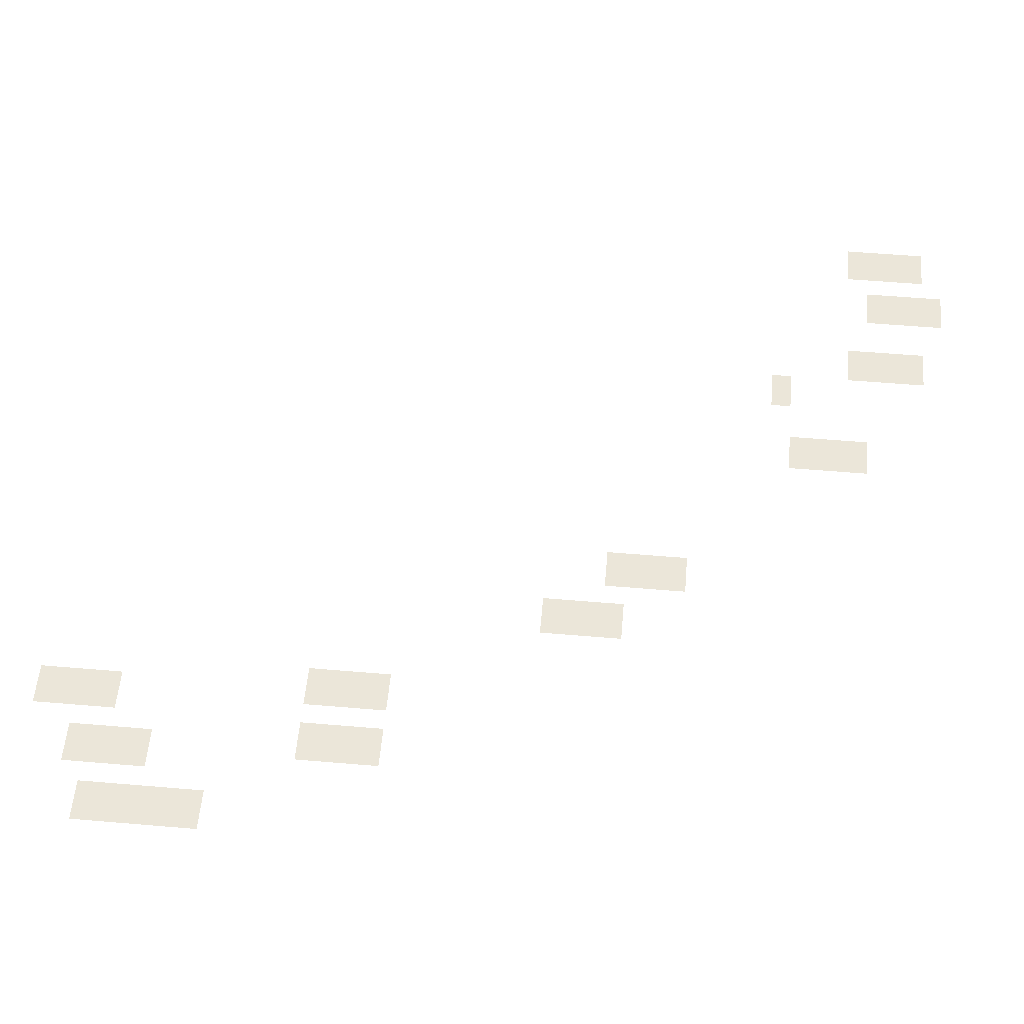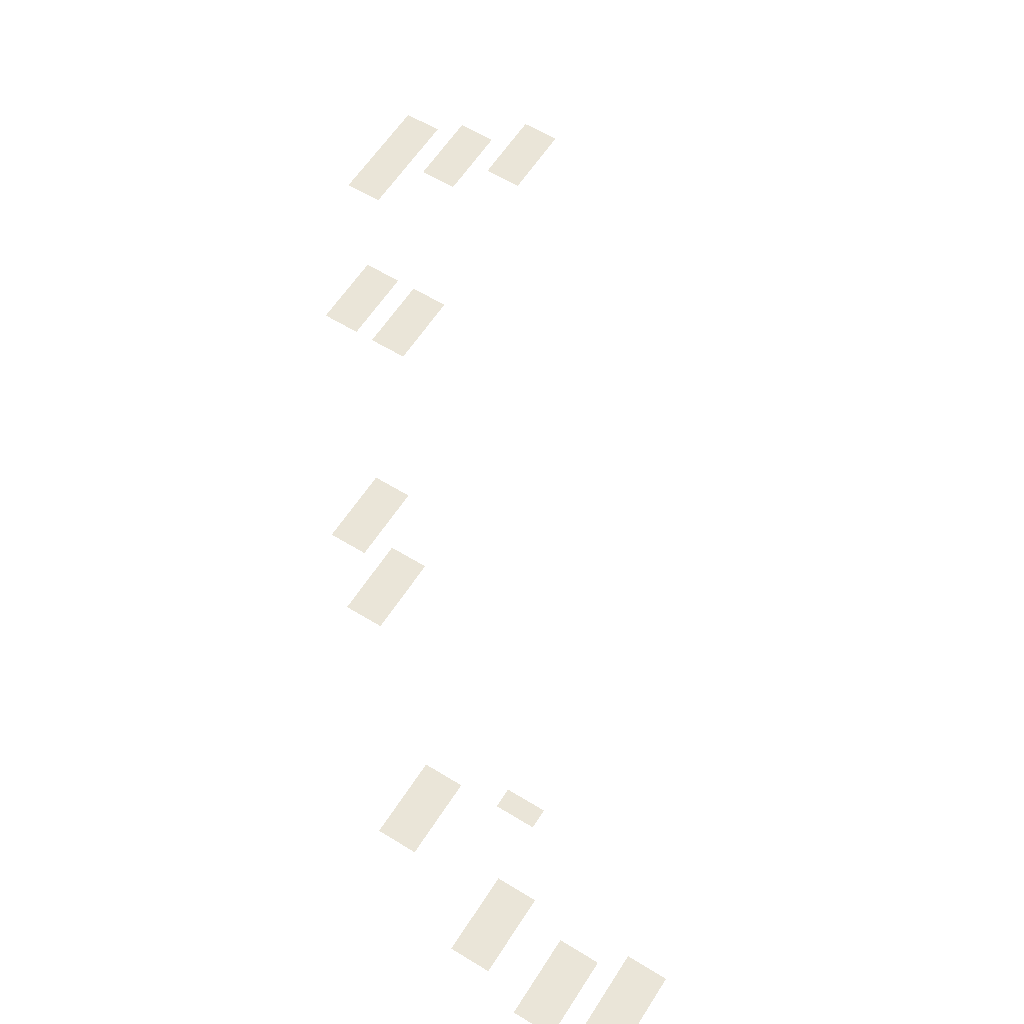
<metadata>
{"format":"obj","ext":"obj","renderer":"f3d","projection":"perspective","resolution":1024,"background":"white","views":[{"elev":55.9,"azim":95.1,"up":"+Z"},{"elev":59.6,"azim":-147.7,"up":"+Z"}]}
</metadata>
<code>
v -82.5 -37.5 0
v -83 -37.5 0
v -83 -37 0
v -82.5 -37 0
v -83 -37.5 0
v -83.5 -37.5 0
v -83.5 -37 0
v -83 -37 0
v -80.5 -38 0
v -81 -38 0
v -81 -37.5 0
v -80.5 -37.5 0
v -81 -38 0
v -81.5 -38 0
v -81.5 -37.5 0
v -81 -37.5 0
v -82.5 -38 0
v -83 -38 0
v -83 -37.5 0
v -82.5 -37.5 0
v -83 -38 0
v -83.5 -38 0
v -83.5 -37.5 0
v -83 -37.5 0
v -84 -38 0
v -84.5 -38 0
v -84.5 -37.5 0
v -84 -37.5 0
v -84.5 -38 0
v -85 -38 0
v -85 -37.5 0
v -84.5 -37.5 0
v -80.5 -38.5 0
v -81 -38.5 0
v -81 -38 0
v -80.5 -38 0
v -81 -38.5 0
v -81.5 -38.5 0
v -81.5 -38 0
v -81 -38 0
v -82.5 -38.5 0
v -83 -38.5 0
v -83 -38 0
v -82.5 -38 0
v -83 -38.5 0
v -83.5 -38.5 0
v -83.5 -38 0
v -83 -38 0
v -84 -38.5 0
v -84.5 -38.5 0
v -84.5 -38 0
v -84 -38 0
v -84.5 -38.5 0
v -85 -38.5 0
v -85 -38 0
v -84.5 -38 0
v -80.5 -39 0
v -81 -39 0
v -81 -38.5 0
v -80.5 -38.5 0
v -81 -39 0
v -81.5 -39 0
v -81.5 -38.5 0
v -81 -38.5 0
v -82.5 -39 0
v -83 -39 0
v -83 -38.5 0
v -82.5 -38.5 0
v -83 -39 0
v -83.5 -39 0
v -83.5 -38.5 0
v -83 -38.5 0
v -84 -39 0
v -84.5 -39 0
v -84.5 -38.5 0
v -84 -38.5 0
v -84.5 -39 0
v -85 -39 0
v -85 -38.5 0
v -84.5 -38.5 0
v -77.5 -39.5 0
v -78 -39.5 0
v -78 -39 0
v -77.5 -39 0
v -78 -39.5 0
v -78.5 -39.5 0
v -78.5 -39 0
v -78 -39 0
v -80.5 -39.5 0
v -81 -39.5 0
v -81 -39 0
v -80.5 -39 0
v -81 -39.5 0
v -81.5 -39.5 0
v -81.5 -39 0
v -81 -39 0
v -84 -39.5 0
v -84.5 -39.5 0
v -84.5 -39 0
v -84 -39 0
v -84.5 -39.5 0
v -85 -39.5 0
v -85 -39 0
v -84.5 -39 0
v -77.5 -40 0
v -78 -40 0
v -78 -39.5 0
v -77.5 -39.5 0
v -78 -40 0
v -78.5 -40 0
v -78.5 -39.5 0
v -78 -39.5 0
v -77.5 -40.5 0
v -78 -40.5 0
v -78 -40 0
v -77.5 -40 0
v -78 -40.5 0
v -78.5 -40.5 0
v -78.5 -40 0
v -78 -40 0
v -77.5 -41 0
v -78 -41 0
v -78 -40.5 0
v -77.5 -40.5 0
v -78 -41 0
v -78.5 -41 0
v -78.5 -40.5 0
v -78 -40.5 0
v -79.5 -41.5 0
v -80 -41.5 0
v -80 -41 0
v -79.5 -41 0
v -80 -41.5 0
v -80.5 -41.5 0
v -80.5 -41 0
v -80 -41 0
v -73.5 -44 0
v -74 -44 0
v -74 -43.5 0
v -73.5 -43.5 0
v -74 -44 0
v -74.5 -44 0
v -74.5 -43.5 0
v -74 -43.5 0
v -73.5 -44.5 0
v -74 -44.5 0
v -74 -44 0
v -73.5 -44 0
v -74 -44.5 0
v -74.5 -44.5 0
v -74.5 -44 0
v -74 -44 0
v -73.5 -45 0
v -74 -45 0
v -74 -44.5 0
v -73.5 -44.5 0
v -74 -45 0
v -74.5 -45 0
v -74.5 -44.5 0
v -74 -44.5 0
v -72 -45.5 0
v -72.5 -45.5 0
v -72.5 -45 0
v -72 -45 0
v -72.5 -45.5 0
v -73 -45.5 0
v -73 -45 0
v -72.5 -45 0
v -73.5 -45.5 0
v -74 -45.5 0
v -74 -45 0
v -73.5 -45 0
v -74 -45.5 0
v -74.5 -45.5 0
v -74.5 -45 0
v -74 -45 0
v -72 -46 0
v -72.5 -46 0
v -72.5 -45.5 0
v -72 -45.5 0
v -72.5 -46 0
v -73 -46 0
v -73 -45.5 0
v -72.5 -45.5 0
v -72 -46.5 0
v -72.5 -46.5 0
v -72.5 -46 0
v -72 -46 0
v -72.5 -46.5 0
v -73 -46.5 0
v -73 -46 0
v -72.5 -46 0
v -72 -47 0
v -72.5 -47 0
v -72.5 -46.5 0
v -72 -46.5 0
v -72.5 -47 0
v -73 -47 0
v -73 -46.5 0
v -72.5 -46.5 0
v -68 -51 0
v -68.5 -51 0
v -68.5 -50.5 0
v -68 -50.5 0
v -68.5 -51 0
v -69 -51 0
v -69 -50.5 0
v -68.5 -50.5 0
v -69.5 -51 0
v -70 -51 0
v -70 -50.5 0
v -69.5 -50.5 0
v -70 -51 0
v -70.5 -51 0
v -70.5 -50.5 0
v -70 -50.5 0
v -68 -51.5 0
v -68.5 -51.5 0
v -68.5 -51 0
v -68 -51 0
v -68.5 -51.5 0
v -69 -51.5 0
v -69 -51 0
v -68.5 -51 0
v -69.5 -51.5 0
v -70 -51.5 0
v -70 -51 0
v -69.5 -51 0
v -70 -51.5 0
v -70.5 -51.5 0
v -70.5 -51 0
v -70 -51 0
v -68 -52 0
v -68.5 -52 0
v -68.5 -51.5 0
v -68 -51.5 0
v -68.5 -52 0
v -69 -52 0
v -69 -51.5 0
v -68.5 -51.5 0
v -69.5 -52 0
v -70 -52 0
v -70 -51.5 0
v -69.5 -51.5 0
v -70 -52 0
v -70.5 -52 0
v -70.5 -51.5 0
v -70 -51.5 0
v -68 -52.5 0
v -68.5 -52.5 0
v -68.5 -52 0
v -68 -52 0
v -68.5 -52.5 0
v -69 -52.5 0
v -69 -52 0
v -68.5 -52 0
v -69.5 -52.5 0
v -70 -52.5 0
v -70 -52 0
v -69.5 -52 0
v -70 -52.5 0
v -70.5 -52.5 0
v -70.5 -52 0
v -70 -52 0
v -66 -55 0
v -66.5 -55 0
v -66.5 -54.5 0
v -66 -54.5 0
v -66.5 -55 0
v -67 -55 0
v -67 -54.5 0
v -66.5 -54.5 0
v -66 -55.5 0
v -66.5 -55.5 0
v -66.5 -55 0
v -66 -55 0
v -66.5 -55.5 0
v -67 -55.5 0
v -67 -55 0
v -66.5 -55 0
v -66 -56 0
v -66.5 -56 0
v -66.5 -55.5 0
v -66 -55.5 0
v -66.5 -56 0
v -67 -56 0
v -67 -55.5 0
v -66.5 -55.5 0
v -66 -56.5 0
v -66.5 -56.5 0
v -66.5 -56 0
v -66 -56 0
v -66.5 -56.5 0
v -67 -56.5 0
v -67 -56 0
v -66.5 -56 0
v -67.5 -56.5 0
v -68 -56.5 0
v -68 -56 0
v -67.5 -56 0
v -68 -56.5 0
v -68.5 -56.5 0
v -68.5 -56 0
v -68 -56 0
v -66 -57 0
v -66.5 -57 0
v -66.5 -56.5 0
v -66 -56.5 0
v -66.5 -57 0
v -67 -57 0
v -67 -56.5 0
v -66.5 -56.5 0
v -67.5 -57 0
v -68 -57 0
v -68 -56.5 0
v -67.5 -56.5 0
v -68 -57 0
v -68.5 -57 0
v -68.5 -56.5 0
v -68 -56.5 0
v -66 -57.5 0
v -66.5 -57.5 0
v -66.5 -57 0
v -66 -57 0
v -66.5 -57.5 0
v -67 -57.5 0
v -67 -57 0
v -66.5 -57 0
v -67.5 -57.5 0
v -68 -57.5 0
v -68 -57 0
v -67.5 -57 0
v -68 -57.5 0
v -68.5 -57.5 0
v -68.5 -57 0
v -68 -57 0
v -69 -57.5 0
v -69.5 -57.5 0
v -69.5 -57 0
v -69 -57 0
v -69.5 -57.5 0
v -70 -57.5 0
v -70 -57 0
v -69.5 -57 0
v -67.5 -58 0
v -68 -58 0
v -68 -57.5 0
v -67.5 -57.5 0
v -68 -58 0
v -68.5 -58 0
v -68.5 -57.5 0
v -68 -57.5 0
v -69 -58 0
v -69.5 -58 0
v -69.5 -57.5 0
v -69 -57.5 0
v -69.5 -58 0
v -70 -58 0
v -70 -57.5 0
v -69.5 -57.5 0
v -69 -58.5 0
v -69.5 -58.5 0
v -69.5 -58 0
v -69 -58 0
v -69.5 -58.5 0
v -70 -58.5 0
v -70 -58 0
v -69.5 -58 0
v -69 -59 0
v -69.5 -59 0
v -69.5 -58.5 0
v -69 -58.5 0
v -69.5 -59 0
v -70 -59 0
v -70 -58.5 0
v -69.5 -58.5 0
g ciudadPrincipal_mesh_0055
f 1 2 3 4
f 5 6 7 8
f 9 10 11 12
f 13 14 15 16
f 17 18 19 20
f 21 22 23 24
f 25 26 27 28
f 29 30 31 32
f 33 34 35 36
f 37 38 39 40
f 41 42 43 44
f 45 46 47 48
f 49 50 51 52
f 53 54 55 56
f 57 58 59 60
f 61 62 63 64
f 65 66 67 68
f 69 70 71 72
f 73 74 75 76
f 77 78 79 80
f 81 82 83 84
f 85 86 87 88
f 89 90 91 92
f 93 94 95 96
f 97 98 99 100
f 101 102 103 104
f 105 106 107 108
f 109 110 111 112
f 113 114 115 116
f 117 118 119 120
f 121 122 123 124
f 125 126 127 128
f 129 130 131 132
f 133 134 135 136
f 137 138 139 140
f 141 142 143 144
f 145 146 147 148
f 149 150 151 152
f 153 154 155 156
f 157 158 159 160
f 161 162 163 164
f 165 166 167 168
f 169 170 171 172
f 173 174 175 176
f 177 178 179 180
f 181 182 183 184
f 185 186 187 188
f 189 190 191 192
f 193 194 195 196
f 197 198 199 200
f 201 202 203 204
f 205 206 207 208
f 209 210 211 212
f 213 214 215 216
f 217 218 219 220
f 221 222 223 224
f 225 226 227 228
f 229 230 231 232
f 233 234 235 236
f 237 238 239 240
f 241 242 243 244
f 245 246 247 248
f 249 250 251 252
f 253 254 255 256
f 257 258 259 260
f 261 262 263 264
f 265 266 267 268
f 269 270 271 272
f 273 274 275 276
f 277 278 279 280
f 281 282 283 284
f 285 286 287 288
f 289 290 291 292
f 293 294 295 296
f 297 298 299 300
f 301 302 303 304
f 305 306 307 308
f 309 310 311 312
f 313 314 315 316
f 317 318 319 320
f 321 322 323 324
f 325 326 327 328
f 329 330 331 332
f 333 334 335 336
f 337 338 339 340
f 341 342 343 344
f 345 346 347 348
f 349 350 351 352
f 353 354 355 356
f 357 358 359 360
f 361 362 363 364
f 365 366 367 368
f 369 370 371 372
f 373 374 375 376

</code>
